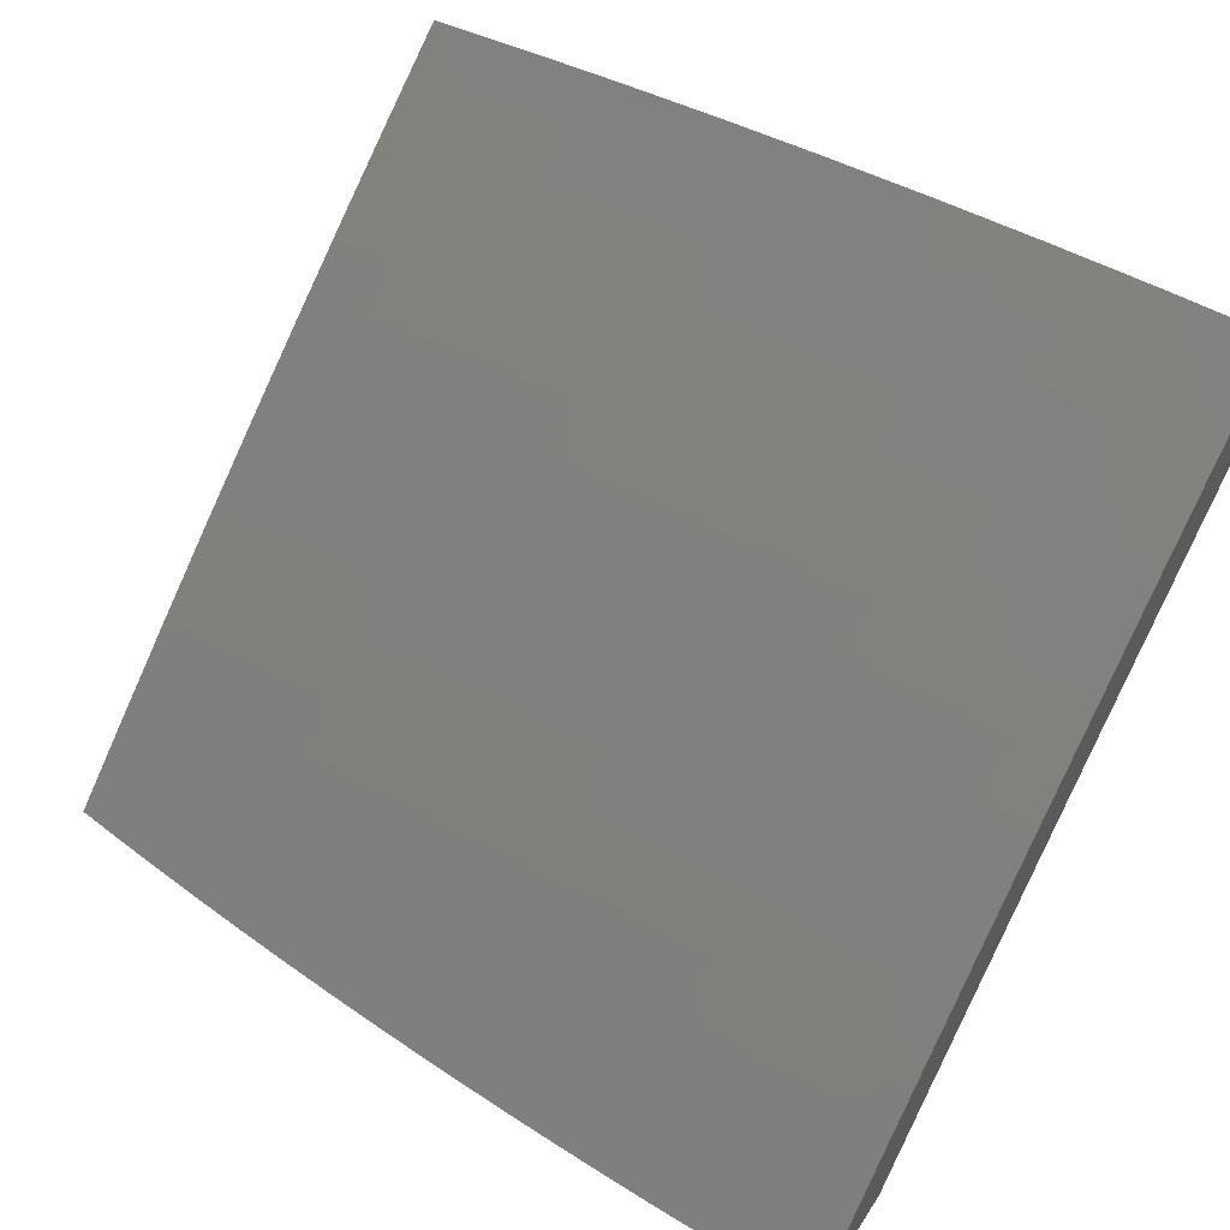
<metadata>
{"format":"stl","ext":"stl","renderer":"f3d","projection":"perspective","resolution":1024,"background":"white","views":[{"elev":52.6,"azim":-147.8,"up":"+Y"}]}
</metadata>
<code>
# stl→obj: 407 verts, 810 faces
v 0 8.072 -7.612
v 0 8 -7.697
v 0.06138 8.072 -7.612
v 0.06277 8 -7.696
v 0.1229 8.071 -7.612
v 0.1255 8 -7.696
v 0.1847 8.07 -7.612
v 0.1882 8 -7.694
v 0.2466 8.069 -7.612
v 0.2509 8 -7.692
v 0.3087 8.067 -7.612
v 0.3136 8 -7.69
v 0.371 8.064 -7.612
v 0.3762 8 -7.687
v 0.4334 8.061 -7.612
v 0.4388 8 -7.683
v 0.4959 8.058 -7.612
v 0.5014 8 -7.679
v 0.5587 8.054 -7.612
v 0.5639 8 -7.675
v 0.6215 8.049 -7.612
v 0.6264 8 -7.67
v 0.6846 8.045 -7.612
v 0.6888 8 -7.664
v 0.7477 8.039 -7.612
v 0.7511 8 -7.658
v 0.811 8.033 -7.612
v 0.8135 8 -7.651
v 0.8744 8.027 -7.612
v 0.8757 8 -7.644
v 0.9379 8.02 -7.612
v 0.9379 8 -7.636
v 1 8 -7.627
v 1 8.065 -7.551
v 0.9463 8.091 -7.527
v 0.8822 8.098 -7.527
v 0.8182 8.105 -7.527
v 0.7543 8.11 -7.527
v 0.6906 8.116 -7.527
v 0.6271 8.121 -7.527
v 0.5636 8.125 -7.527
v 0.5003 8.129 -7.527
v 0.4372 8.133 -7.527
v 0.3742 8.136 -7.527
v 0.3114 8.138 -7.527
v 0.2488 8.14 -7.527
v 0.1863 8.142 -7.527
v 0.124 8.143 -7.527
v 0.06192 8.144 -7.527
v 0 8.144 -7.527
v 0.06246 8.214 -7.441
v 0 8.215 -7.441
v 0.06299 8.284 -7.354
v 0 8.284 -7.354
v 0.06352 8.353 -7.266
v 0 8.353 -7.266
v 0.06404 8.421 -7.178
v 0 8.422 -7.178
v 0.06455 8.489 -7.089
v 0 8.489 -7.089
v 0 8.555 -7
v 0.1253 8.554 -7
v 0.1293 8.488 -7.089
v 0.1942 8.487 -7.089
v 0.1283 8.421 -7.178
v 0.1927 8.419 -7.178
v 0.1272 8.353 -7.266
v 0.1911 8.351 -7.266
v 0.1262 8.284 -7.354
v 0.1895 8.282 -7.354
v 0.1251 8.214 -7.441
v 0.1879 8.213 -7.441
v 1 8.129 -7.474
v 0.9545 8.161 -7.441
v 0.8898 8.168 -7.441
v 0.8253 8.175 -7.441
v 0.7609 8.181 -7.441
v 0.6966 8.186 -7.441
v 0.6325 8.191 -7.441
v 0.5685 8.196 -7.441
v 0.5047 8.2 -7.441
v 0.441 8.203 -7.441
v 0.3775 8.206 -7.441
v 0.3141 8.209 -7.441
v 0.251 8.211 -7.441
v 1 8.192 -7.396
v 0.9626 8.231 -7.354
v 0.8974 8.238 -7.354
v 0.8323 8.244 -7.354
v 0.7674 8.25 -7.354
v 0.7026 8.256 -7.354
v 0.6379 8.261 -7.354
v 0.5734 8.265 -7.354
v 0.509 8.269 -7.354
v 0.4448 8.273 -7.354
v 0.3807 8.276 -7.354
v 0.3168 8.279 -7.354
v 0.2531 8.281 -7.354
v 1 8.255 -7.318
v 0.9706 8.299 -7.266
v 0.9049 8.306 -7.266
v 0.8392 8.313 -7.266
v 0.7738 8.319 -7.266
v 0.7084 8.325 -7.266
v 0.6432 8.33 -7.266
v 0.5781 8.334 -7.266
v 0.5132 8.338 -7.266
v 0.4485 8.342 -7.266
v 0.3839 8.345 -7.266
v 0.3194 8.348 -7.266
v 0.2552 8.35 -7.266
v 1 8.317 -7.239
v 0.9785 8.367 -7.178
v 0.9122 8.374 -7.178
v 0.8461 8.381 -7.178
v 0.7801 8.387 -7.178
v 0.7142 8.393 -7.178
v 0.6484 8.398 -7.178
v 0.5828 8.402 -7.178
v 0.5174 8.406 -7.178
v 0.4521 8.41 -7.178
v 0.387 8.413 -7.178
v 0.3221 8.416 -7.178
v 0.2573 8.418 -7.178
v 1 8.379 -7.16
v 0.9863 8.434 -7.089
v 0.9195 8.441 -7.089
v 0.8528 8.448 -7.089
v 0.7863 8.454 -7.089
v 0.7199 8.46 -7.089
v 0.6536 8.465 -7.089
v 0.5875 8.469 -7.089
v 0.5215 8.474 -7.089
v 0.4557 8.477 -7.089
v 0.3901 8.48 -7.089
v 0.3246 8.483 -7.089
v 0.2593 8.485 -7.089
v 1 8.439 -7.08
v 1 8.499 -7
v 0.8754 8.512 -7
v 0.7507 8.524 -7
v 0.6258 8.533 -7
v 0.5008 8.541 -7
v 0.3757 8.547 -7
v 0.2505 8.552 -7
v 1 8.08 -7.673
v 1 8 -7.765
v 0.9397 8.035 -7.733
v 0.9379 8 -7.774
v 0.8761 8.042 -7.733
v 0.8757 8 -7.781
v 0.8081 8.005 -7.783
v 0.8134 8 -7.789
v 0.7511 8 -7.795
v 0.7451 8.011 -7.783
v 0.6887 8 -7.801
v 0.6822 8.016 -7.783
v 0.6262 8 -7.807
v 0.6194 8.021 -7.783
v 0.5637 8 -7.812
v 0.5567 8.025 -7.783
v 0.5012 8 -7.817
v 0.4942 8.029 -7.783
v 0.4386 8 -7.821
v 0.4318 8.033 -7.783
v 0.376 8 -7.824
v 0.3696 8.036 -7.783
v 0.3133 8 -7.827
v 0.3076 8.038 -7.783
v 0.2507 8 -7.829
v 0.2457 8.04 -7.783
v 0.188 8 -7.831
v 0.184 8.042 -7.783
v 0.1254 8 -7.833
v 0.1225 8.043 -7.783
v 0.06268 8 -7.833
v 0.06116 8.044 -7.783
v 0 8 -7.834
v 1.081e-33 8.088 -7.733
v 1.235e-33 8.174 -7.631
v 0.06182 8.131 -7.682
v 0.0615 8.087 -7.733
v 7.72e-34 8.259 -7.528
v 0.06248 8.216 -7.58
v 0.06215 8.174 -7.631
v 0.1238 8.13 -7.682
v 0.1232 8.087 -7.733
v 0.185 8.085 -7.733
v 2.36e-40 8.343 -7.425
v 0.06312 8.301 -7.477
v 0.0628 8.259 -7.528
v 0.1251 8.216 -7.58
v 0.1245 8.173 -7.631
v 0.187 8.172 -7.631
v 0.186 8.129 -7.682
v 0.2484 8.127 -7.682
v 0.2471 8.084 -7.733
v 0.3093 8.082 -7.733
v -7.72e-34 8.426 -7.32
v 0.06375 8.384 -7.372
v 0.06344 8.343 -7.425
v 0.1264 8.3 -7.477
v 0.1258 8.258 -7.528
v 0.189 8.257 -7.528
v 0.188 8.215 -7.58
v 0.251 8.213 -7.58
v 0.2497 8.17 -7.631
v 0.3126 8.168 -7.631
v 0.3109 8.125 -7.682
v 0.3736 8.123 -7.682
v 0.3716 8.079 -7.733
v 0.4342 8.076 -7.733
v -1.235e-33 8.507 -7.214
v 0.06438 8.466 -7.267
v 0.06407 8.426 -7.32
v 0.1277 8.384 -7.372
v 0.1271 8.342 -7.425
v 0.1909 8.341 -7.425
v 0.1899 8.299 -7.477
v 0.2536 8.297 -7.477
v 0.2523 8.255 -7.528
v 0.3158 8.253 -7.528
v 0.3142 8.211 -7.58
v 0.3776 8.208 -7.58
v 0.3756 8.166 -7.631
v 0.4388 8.163 -7.631
v 0.4365 8.12 -7.682
v 0.4995 8.116 -7.682
v 0.4969 8.073 -7.733
v 0.5597 8.069 -7.733
v -1.081e-33 8.588 -7.108
v 0.06499 8.547 -7.161
v 0.06469 8.507 -7.214
v 0.1289 8.466 -7.267
v 0.1283 8.425 -7.32
v 0.1928 8.424 -7.32
v 0.1918 8.382 -7.372
v 0.2561 8.381 -7.372
v 0.2549 8.339 -7.425
v 0.319 8.337 -7.425
v 0.3174 8.295 -7.477
v 0.3815 8.293 -7.477
v 0.3795 8.251 -7.528
v 0.4434 8.248 -7.528
v 0.4411 8.205 -7.58
v 0.5048 8.202 -7.58
v 0.5022 8.159 -7.631
v 0.5657 8.155 -7.631
v 0.5627 8.112 -7.682
v 0.6261 8.108 -7.682
v 0.6227 8.065 -7.733
v 0.6858 8.06 -7.733
v 0 8.667 -7
v 0.0656 8.627 -7.054
v 0.0653 8.587 -7.108
v 0.1302 8.547 -7.161
v 0.1296 8.506 -7.214
v 0.1946 8.505 -7.214
v 0.1937 8.465 -7.267
v 0.2587 8.463 -7.267
v 0.2574 8.422 -7.32
v 0.3222 8.42 -7.32
v 0.3206 8.379 -7.372
v 0.3853 8.376 -7.372
v 0.3834 8.335 -7.425
v 0.4479 8.332 -7.425
v 0.4457 8.29 -7.477
v 0.51 8.286 -7.477
v 0.5074 8.244 -7.528
v 0.5716 8.24 -7.528
v 0.5687 8.198 -7.58
v 0.6327 8.193 -7.58
v 0.6294 8.151 -7.631
v 0.6932 8.146 -7.631
v 0.6895 8.103 -7.682
v 0.7531 8.097 -7.682
v 0.7491 8.054 -7.733
v 0.8125 8.048 -7.733
v 0.1253 8.666 -7
v 0.1314 8.626 -7.054
v 0.1308 8.587 -7.108
v 0.1965 8.585 -7.108
v 0.1956 8.545 -7.161
v 0.2611 8.544 -7.161
v 0.2599 8.504 -7.214
v 0.3253 8.501 -7.214
v 0.3238 8.461 -7.267
v 0.3891 8.458 -7.267
v 0.3872 8.417 -7.32
v 0.4523 8.414 -7.32
v 0.4501 8.373 -7.372
v 0.5151 8.369 -7.372
v 0.5126 8.328 -7.425
v 0.5774 8.324 -7.425
v 0.5745 8.282 -7.477
v 0.6392 8.278 -7.477
v 0.6359 8.236 -7.528
v 0.7004 8.231 -7.528
v 0.6968 8.188 -7.58
v 0.7611 8.183 -7.58
v 0.7571 8.14 -7.631
v 0.8212 8.134 -7.631
v 0.8169 8.092 -7.682
v 0.8807 8.085 -7.682
v 0.1974 8.625 -7.054
v 0.2505 8.663 -7
v 0.2636 8.623 -7.054
v 0.3299 8.621 -7.054
v 0.3284 8.582 -7.108
v 0.3946 8.579 -7.108
v 0.3928 8.539 -7.161
v 0.4589 8.536 -7.161
v 0.4567 8.496 -7.214
v 0.5227 8.492 -7.214
v 0.5202 8.451 -7.267
v 0.586 8.447 -7.267
v 0.5831 8.406 -7.32
v 0.6488 8.402 -7.32
v 0.6456 8.361 -7.372
v 0.711 8.356 -7.372
v 0.7075 8.314 -7.425
v 0.7728 8.309 -7.425
v 0.7689 8.267 -7.477
v 0.834 8.261 -7.477
v 0.8298 8.219 -7.528
v 0.8946 8.213 -7.528
v 0.89 8.17 -7.58
v 0.9547 8.163 -7.58
v 0.9497 8.121 -7.631
v 1 8.159 -7.579
v 0.3757 8.659 -7
v 0.3965 8.619 -7.054
v 0.461 8.576 -7.108
v 0.5251 8.532 -7.161
v 0.5888 8.488 -7.214
v 0.6519 8.443 -7.267
v 0.7145 8.397 -7.32
v 0.7766 8.35 -7.372
v 0.8382 8.303 -7.425
v 0.8992 8.255 -7.477
v 0.9596 8.206 -7.528
v 0.4632 8.615 -7.054
v 0.5008 8.653 -7
v 0.53 8.612 -7.054
v 0.6258 8.645 -7
v 0.5971 8.608 -7.054
v 0.6643 8.603 -7.054
v 0.6612 8.563 -7.108
v 0.7283 8.558 -7.108
v 0.7249 8.518 -7.161
v 0.7917 8.512 -7.161
v 0.788 8.472 -7.214
v 0.8547 8.466 -7.214
v 0.8506 8.426 -7.267
v 0.9171 8.419 -7.267
v 0.9127 8.378 -7.32
v 0.979 8.371 -7.32
v 0.9742 8.33 -7.372
v 1 8.314 -7.389
v 0.9694 8.289 -7.425
v 1 8.237 -7.485
v 0.9645 8.247 -7.477
v 0.7506 8.636 -7
v 0.7316 8.598 -7.054
v 0.7954 8.552 -7.108
v 0.8587 8.506 -7.161
v 0.9215 8.459 -7.214
v 0.9838 8.412 -7.267
v 1 8.39 -7.293
v 0.7991 8.592 -7.054
v 0.8754 8.624 -7
v 0.8668 8.586 -7.054
v 0.9345 8.579 -7.054
v 0.9302 8.539 -7.108
v 1 8.539 -7.099
v 0.9978 8.532 -7.108
v 1 8.465 -7.196
v 0.9932 8.492 -7.161
v 0.9885 8.452 -7.214
v 0.9259 8.5 -7.161
v 1 8.611 -7
v 0.9447 8.078 -7.682
v 0.8854 8.128 -7.631
v 0.9037 8.296 -7.425
v 0.9082 8.337 -7.372
v 0.8424 8.344 -7.372
v 0.8255 8.177 -7.58
v 0.765 8.225 -7.528
v 0.704 8.273 -7.477
v 0.6424 8.319 -7.425
v 0.5803 8.365 -7.372
v 0.5177 8.411 -7.32
v 0.4545 8.455 -7.267
v 0.3909 8.499 -7.214
v 0.3269 8.542 -7.161
v 0.2623 8.584 -7.108
v 0.8465 8.385 -7.32
v 0.7842 8.432 -7.267
v 0.7214 8.478 -7.214
v 0.6581 8.523 -7.161
v 0.5943 8.568 -7.108
v 0.8628 8.546 -7.108
v 0.7805 8.391 -7.32
v 0.718 8.438 -7.267
v 0.655 8.483 -7.214
v 0.5916 8.528 -7.161
v 0.5276 8.572 -7.108
f 1 2 3
f 3 2 4
f 3 4 5
f 5 4 6
f 5 6 7
f 7 6 8
f 7 8 9
f 9 8 10
f 9 10 11
f 11 10 12
f 11 12 13
f 13 12 14
f 13 14 15
f 15 14 16
f 15 16 17
f 17 16 18
f 17 18 19
f 19 18 20
f 19 20 21
f 21 20 22
f 21 22 23
f 23 22 24
f 23 24 25
f 25 24 26
f 25 26 27
f 27 26 28
f 27 28 29
f 29 28 30
f 29 30 31
f 31 30 32
f 31 32 33
f 33 34 31
f 31 34 35
f 31 35 29
f 29 35 36
f 29 36 27
f 27 36 37
f 27 37 25
f 25 37 38
f 25 38 23
f 23 38 39
f 23 39 21
f 21 39 40
f 21 40 19
f 19 40 41
f 19 41 17
f 17 41 42
f 17 42 15
f 15 42 43
f 15 43 13
f 13 43 44
f 13 44 11
f 11 44 45
f 11 45 9
f 9 45 46
f 9 46 7
f 7 46 47
f 7 47 5
f 5 47 48
f 5 48 3
f 3 48 49
f 3 49 1
f 1 49 50
f 50 49 51
f 50 51 52
f 52 51 53
f 52 53 54
f 54 53 55
f 54 55 56
f 56 55 57
f 56 57 58
f 58 57 59
f 58 59 60
f 60 59 61
f 61 59 62
f 62 59 63
f 62 63 64
f 64 63 65
f 64 65 66
f 66 65 67
f 66 67 68
f 68 67 69
f 68 69 70
f 70 69 71
f 70 71 72
f 72 71 48
f 72 48 47
f 34 73 35
f 35 73 74
f 35 74 36
f 36 74 75
f 36 75 37
f 37 75 76
f 37 76 38
f 38 76 77
f 38 77 39
f 39 77 78
f 39 78 40
f 40 78 79
f 40 79 41
f 41 79 80
f 41 80 42
f 42 80 81
f 42 81 43
f 43 81 82
f 43 82 44
f 44 82 83
f 44 83 45
f 45 83 84
f 45 84 46
f 46 84 85
f 46 85 47
f 47 85 72
f 73 86 74
f 74 86 87
f 74 87 75
f 75 87 88
f 75 88 76
f 76 88 89
f 76 89 77
f 77 89 90
f 77 90 78
f 78 90 91
f 78 91 79
f 79 91 92
f 79 92 80
f 80 92 93
f 80 93 81
f 81 93 94
f 81 94 82
f 82 94 95
f 82 95 83
f 83 95 96
f 83 96 84
f 84 96 97
f 84 97 85
f 85 97 98
f 85 98 72
f 72 98 70
f 86 99 87
f 87 99 100
f 87 100 88
f 88 100 101
f 88 101 89
f 89 101 102
f 89 102 90
f 90 102 103
f 90 103 91
f 91 103 104
f 91 104 92
f 92 104 105
f 92 105 93
f 93 105 106
f 93 106 94
f 94 106 107
f 94 107 95
f 95 107 108
f 95 108 96
f 96 108 109
f 96 109 97
f 97 109 110
f 97 110 98
f 98 110 111
f 98 111 70
f 70 111 68
f 99 112 100
f 100 112 113
f 100 113 101
f 101 113 114
f 101 114 102
f 102 114 115
f 102 115 103
f 103 115 116
f 103 116 104
f 104 116 117
f 104 117 105
f 105 117 118
f 105 118 106
f 106 118 119
f 106 119 107
f 107 119 120
f 107 120 108
f 108 120 121
f 108 121 109
f 109 121 122
f 109 122 110
f 110 122 123
f 110 123 111
f 111 123 124
f 111 124 68
f 68 124 66
f 112 125 113
f 113 125 126
f 113 126 114
f 114 126 127
f 114 127 115
f 115 127 128
f 115 128 116
f 116 128 129
f 116 129 117
f 117 129 130
f 117 130 118
f 118 130 131
f 118 131 119
f 119 131 132
f 119 132 120
f 120 132 133
f 120 133 121
f 121 133 134
f 121 134 122
f 122 134 135
f 122 135 123
f 123 135 136
f 123 136 124
f 124 136 137
f 124 137 66
f 66 137 64
f 125 138 126
f 126 138 139
f 126 139 127
f 127 139 140
f 127 140 128
f 128 140 129
f 140 141 129
f 129 141 130
f 130 141 131
f 131 141 142
f 131 142 132
f 132 142 143
f 132 143 133
f 133 143 134
f 143 144 134
f 134 144 135
f 135 144 136
f 136 144 145
f 136 145 137
f 137 145 64
f 145 62 64
f 48 71 49
f 49 71 51
f 71 69 51
f 51 69 53
f 69 67 53
f 53 67 55
f 63 59 57
f 67 65 55
f 55 65 57
f 65 63 57
f 146 147 148
f 148 147 149
f 148 149 150
f 150 149 151
f 150 151 152
f 152 151 153
f 152 153 154
f 152 154 155
f 155 154 156
f 155 156 157
f 157 156 158
f 157 158 159
f 159 158 160
f 159 160 161
f 161 160 162
f 161 162 163
f 163 162 164
f 163 164 165
f 165 164 166
f 165 166 167
f 167 166 168
f 167 168 169
f 169 168 170
f 169 170 171
f 171 170 172
f 171 172 173
f 173 172 174
f 173 174 175
f 175 174 176
f 175 176 177
f 177 176 178
f 177 178 179
f 180 181 179
f 179 181 182
f 179 182 177
f 177 182 175
f 183 184 180
f 180 184 185
f 180 185 181
f 181 185 186
f 181 186 187
f 187 186 188
f 187 188 173
f 173 188 171
f 189 190 183
f 183 190 191
f 183 191 184
f 184 191 192
f 184 192 193
f 193 192 194
f 193 194 195
f 195 194 196
f 195 196 197
f 197 196 198
f 197 198 169
f 169 198 167
f 199 200 189
f 189 200 201
f 189 201 190
f 190 201 202
f 190 202 203
f 203 202 204
f 203 204 205
f 205 204 206
f 205 206 207
f 207 206 208
f 207 208 209
f 209 208 210
f 209 210 211
f 211 210 212
f 211 212 165
f 165 212 163
f 213 214 199
f 199 214 215
f 199 215 200
f 200 215 216
f 200 216 217
f 217 216 218
f 217 218 219
f 219 218 220
f 219 220 221
f 221 220 222
f 221 222 223
f 223 222 224
f 223 224 225
f 225 224 226
f 225 226 227
f 227 226 228
f 227 228 229
f 229 228 230
f 229 230 161
f 161 230 159
f 231 232 213
f 213 232 233
f 213 233 214
f 214 233 234
f 214 234 235
f 235 234 236
f 235 236 237
f 237 236 238
f 237 238 239
f 239 238 240
f 239 240 241
f 241 240 242
f 241 242 243
f 243 242 244
f 243 244 245
f 245 244 246
f 245 246 247
f 247 246 248
f 247 248 249
f 249 248 250
f 249 250 251
f 251 250 252
f 251 252 157
f 157 252 155
f 253 254 231
f 231 254 255
f 231 255 232
f 232 255 256
f 232 256 257
f 257 256 258
f 257 258 259
f 259 258 260
f 259 260 261
f 261 260 262
f 261 262 263
f 263 262 264
f 263 264 265
f 265 264 266
f 265 266 267
f 267 266 268
f 267 268 269
f 269 268 270
f 269 270 271
f 271 270 272
f 271 272 273
f 273 272 274
f 273 274 275
f 275 274 276
f 275 276 277
f 277 276 278
f 277 278 152
f 152 278 150
f 253 279 254
f 254 279 280
f 254 280 281
f 281 280 282
f 281 282 283
f 283 282 284
f 283 284 285
f 285 284 286
f 285 286 287
f 287 286 288
f 287 288 289
f 289 288 290
f 289 290 291
f 291 290 292
f 291 292 293
f 293 292 294
f 293 294 295
f 295 294 296
f 295 296 297
f 297 296 298
f 297 298 299
f 299 298 300
f 299 300 301
f 301 300 302
f 301 302 303
f 303 302 304
f 303 304 150
f 150 304 148
f 280 279 305
f 305 279 306
f 305 306 307
f 307 306 308
f 307 308 309
f 309 308 310
f 309 310 311
f 311 310 312
f 311 312 313
f 313 312 314
f 313 314 315
f 315 314 316
f 315 316 317
f 317 316 318
f 317 318 319
f 319 318 320
f 319 320 321
f 321 320 322
f 321 322 323
f 323 322 324
f 323 324 325
f 325 324 326
f 325 326 327
f 327 326 328
f 327 328 329
f 329 328 330
f 329 330 146
f 306 331 308
f 308 331 332
f 308 332 310
f 310 332 333
f 310 333 312
f 312 333 334
f 312 334 314
f 314 334 335
f 314 335 316
f 316 335 336
f 316 336 318
f 318 336 337
f 318 337 320
f 320 337 338
f 320 338 322
f 322 338 339
f 322 339 324
f 324 339 340
f 324 340 326
f 326 340 341
f 326 341 328
f 328 341 330
f 332 331 342
f 342 331 343
f 342 343 344
f 344 343 345
f 344 345 346
f 346 345 347
f 346 347 348
f 348 347 349
f 348 349 350
f 350 349 351
f 350 351 352
f 352 351 353
f 352 353 354
f 354 353 355
f 354 355 356
f 356 355 357
f 356 357 358
f 358 357 359
f 358 359 360
f 360 359 361
f 360 361 362
f 362 361 341
f 362 341 340
f 345 363 347
f 347 363 364
f 347 364 349
f 349 364 365
f 349 365 351
f 351 365 366
f 351 366 353
f 353 366 367
f 353 367 355
f 355 367 368
f 355 368 357
f 357 368 369
f 357 369 359
f 364 363 370
f 370 363 371
f 370 371 372
f 372 371 373
f 372 373 374
f 374 373 375
f 374 375 376
f 376 375 377
f 376 377 378
f 378 377 379
f 378 379 380
f 380 379 367
f 380 367 366
f 371 381 373
f 373 381 375
f 377 369 379
f 379 369 368
f 379 368 367
f 361 330 341
f 329 146 382
f 382 146 148
f 382 148 304
f 329 382 383
f 383 382 304
f 383 304 302
f 360 362 384
f 384 362 340
f 384 340 339
f 358 360 385
f 385 360 384
f 385 384 386
f 386 384 339
f 386 339 338
f 374 376 378
f 374 378 380
f 329 383 327
f 327 383 387
f 327 387 325
f 325 387 388
f 325 388 323
f 323 388 389
f 323 389 321
f 321 389 390
f 321 390 319
f 319 390 391
f 319 391 317
f 317 391 392
f 317 392 315
f 315 392 393
f 315 393 313
f 313 393 394
f 313 394 311
f 311 394 395
f 311 395 309
f 309 395 396
f 309 396 307
f 307 396 305
f 387 383 302
f 358 385 356
f 356 385 397
f 356 397 354
f 354 397 398
f 354 398 352
f 352 398 399
f 352 399 350
f 350 399 400
f 350 400 348
f 348 400 401
f 348 401 346
f 346 401 344
f 397 385 386
f 374 380 402
f 402 380 366
f 402 366 365
f 303 150 278
f 301 303 276
f 276 303 278
f 388 387 300
f 300 387 302
f 397 386 403
f 403 386 338
f 403 338 337
f 370 372 402
f 402 372 374
f 370 402 365
f 152 155 277
f 277 155 252
f 277 252 275
f 275 252 250
f 275 250 273
f 273 250 248
f 273 248 271
f 271 248 246
f 271 246 269
f 269 246 244
f 269 244 267
f 267 244 242
f 267 242 265
f 265 242 240
f 265 240 263
f 263 240 238
f 263 238 261
f 261 238 236
f 261 236 259
f 259 236 234
f 259 234 257
f 257 234 233
f 257 233 232
f 299 301 274
f 274 301 276
f 389 388 298
f 298 388 300
f 397 403 398
f 398 403 404
f 398 404 399
f 399 404 405
f 399 405 400
f 400 405 406
f 400 406 401
f 401 406 407
f 401 407 344
f 344 407 342
f 404 403 337
f 364 370 365
f 297 299 272
f 272 299 274
f 390 389 296
f 296 389 298
f 405 404 336
f 336 404 337
f 157 159 251
f 251 159 230
f 251 230 249
f 249 230 228
f 249 228 247
f 247 228 226
f 247 226 245
f 245 226 224
f 245 224 243
f 243 224 222
f 243 222 241
f 241 222 220
f 241 220 239
f 239 220 218
f 239 218 237
f 237 218 216
f 237 216 235
f 235 216 215
f 235 215 214
f 295 297 270
f 270 297 272
f 391 390 294
f 294 390 296
f 406 405 335
f 335 405 336
f 293 295 268
f 268 295 270
f 392 391 292
f 292 391 294
f 407 406 334
f 334 406 335
f 161 163 229
f 229 163 212
f 229 212 227
f 227 212 210
f 227 210 225
f 225 210 208
f 225 208 223
f 223 208 206
f 223 206 221
f 221 206 204
f 221 204 219
f 219 204 202
f 219 202 217
f 217 202 201
f 217 201 200
f 291 293 266
f 266 293 268
f 393 392 290
f 290 392 292
f 342 407 333
f 333 407 334
f 289 291 264
f 264 291 266
f 394 393 288
f 288 393 290
f 332 342 333
f 165 167 211
f 211 167 198
f 211 198 209
f 209 198 196
f 209 196 207
f 207 196 194
f 207 194 205
f 205 194 192
f 205 192 203
f 203 192 191
f 203 191 190
f 287 289 262
f 262 289 264
f 395 394 286
f 286 394 288
f 285 287 260
f 260 287 262
f 396 395 284
f 284 395 286
f 169 171 197
f 197 171 188
f 197 188 195
f 195 188 186
f 195 186 193
f 193 186 185
f 193 185 184
f 283 285 258
f 258 285 260
f 305 396 282
f 282 396 284
f 281 283 256
f 256 283 258
f 280 305 282
f 173 175 187
f 187 175 182
f 187 182 181
f 254 281 255
f 255 281 256
f 381 139 375
f 375 139 138
f 375 138 377
f 377 138 125
f 377 125 369
f 369 125 112
f 369 112 359
f 359 112 99
f 359 99 86
f 359 86 361
f 361 86 73
f 361 73 330
f 330 73 34
f 330 34 146
f 146 34 33
f 146 33 147
f 33 32 147
f 147 32 30
f 147 30 28
f 28 26 147
f 147 26 24
f 147 24 149
f 149 24 22
f 149 22 151
f 151 22 20
f 151 20 153
f 153 20 154
f 154 20 18
f 154 18 156
f 156 18 16
f 156 16 158
f 158 16 14
f 158 14 160
f 160 14 162
f 162 14 12
f 162 12 164
f 164 12 10
f 164 10 166
f 166 10 168
f 168 10 8
f 168 8 170
f 170 8 6
f 170 6 172
f 172 6 174
f 174 6 4
f 174 4 176
f 176 4 2
f 176 2 178
f 253 61 279
f 279 61 62
f 279 62 306
f 306 62 145
f 306 145 331
f 331 145 343
f 343 145 144
f 343 144 345
f 345 144 143
f 345 143 363
f 363 143 142
f 363 142 371
f 371 142 381
f 381 142 141
f 381 141 140
f 140 139 381
f 178 2 179
f 179 2 1
f 179 1 180
f 180 1 50
f 180 50 183
f 183 50 52
f 183 52 189
f 189 52 54
f 189 54 56
f 189 56 199
f 199 56 58
f 199 58 213
f 213 58 60
f 213 60 231
f 231 60 61
f 231 61 253

</code>
